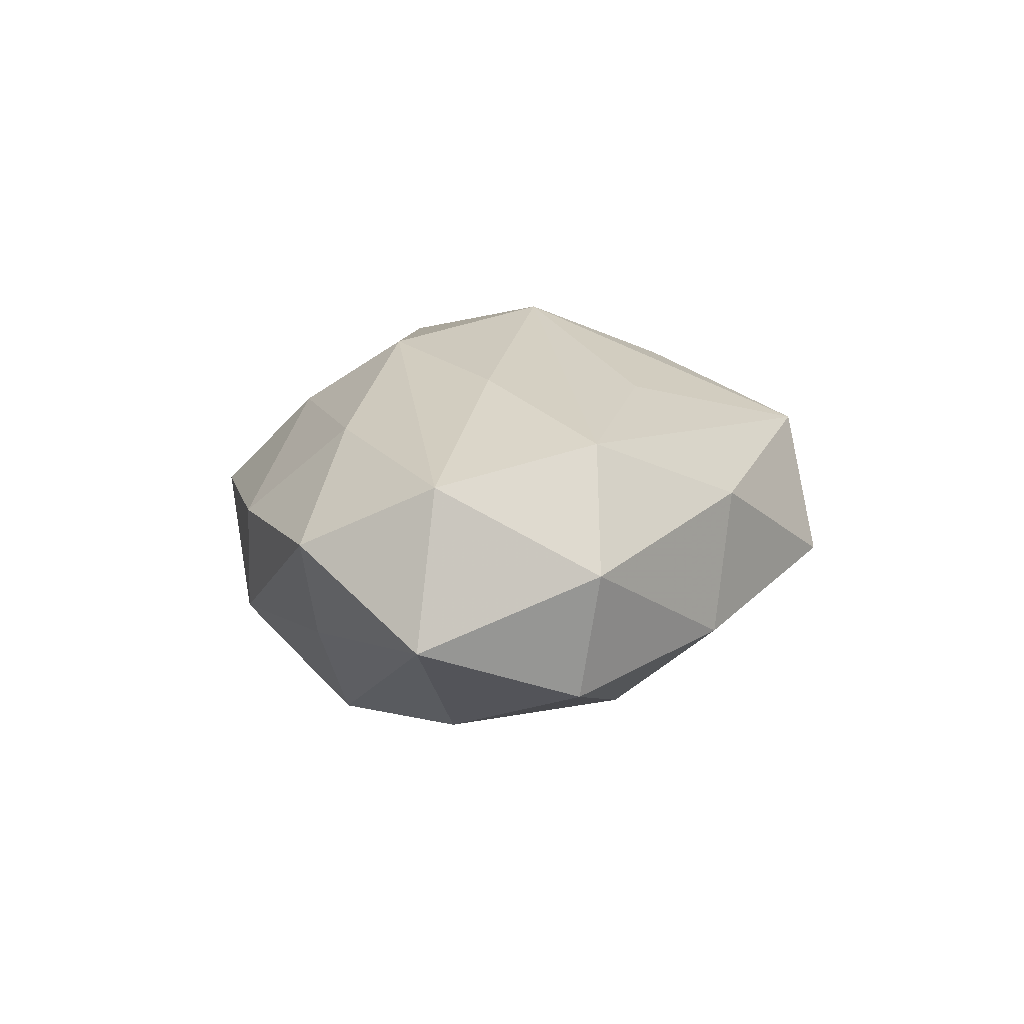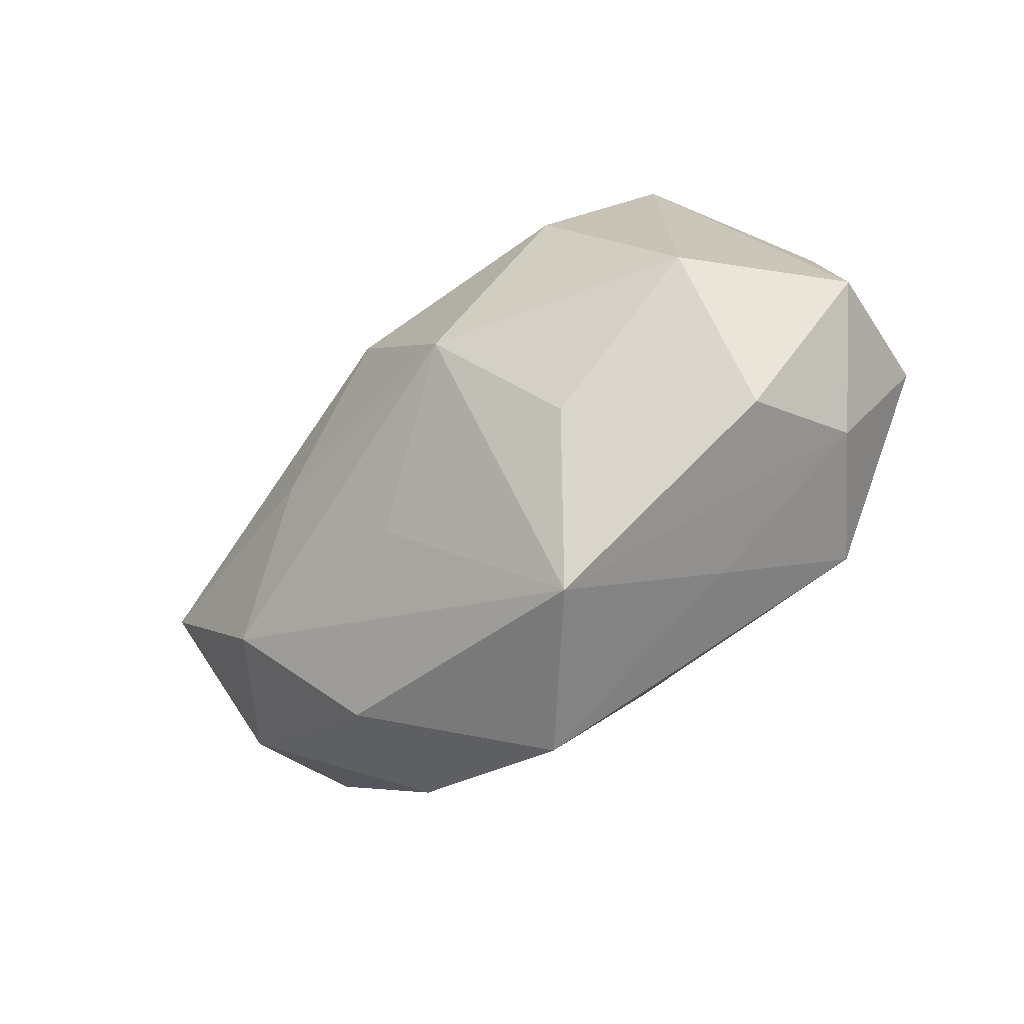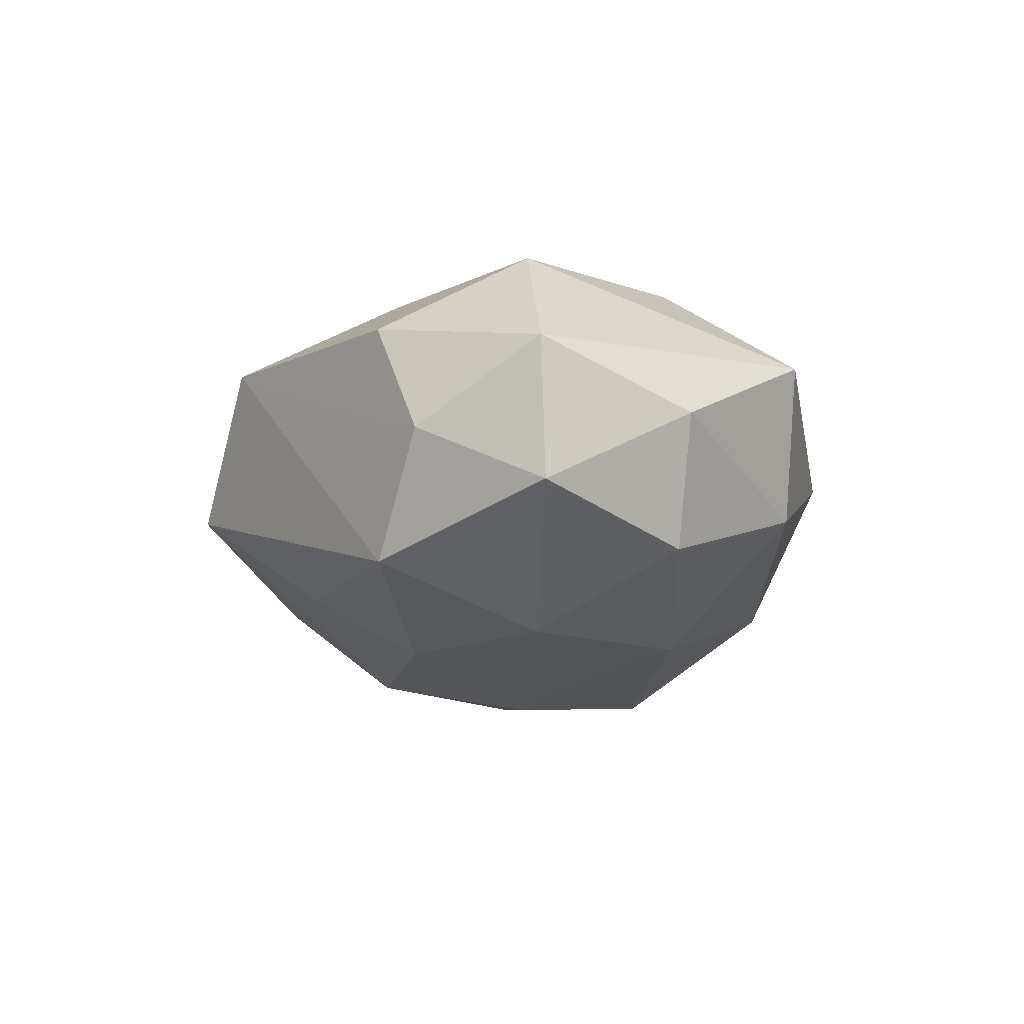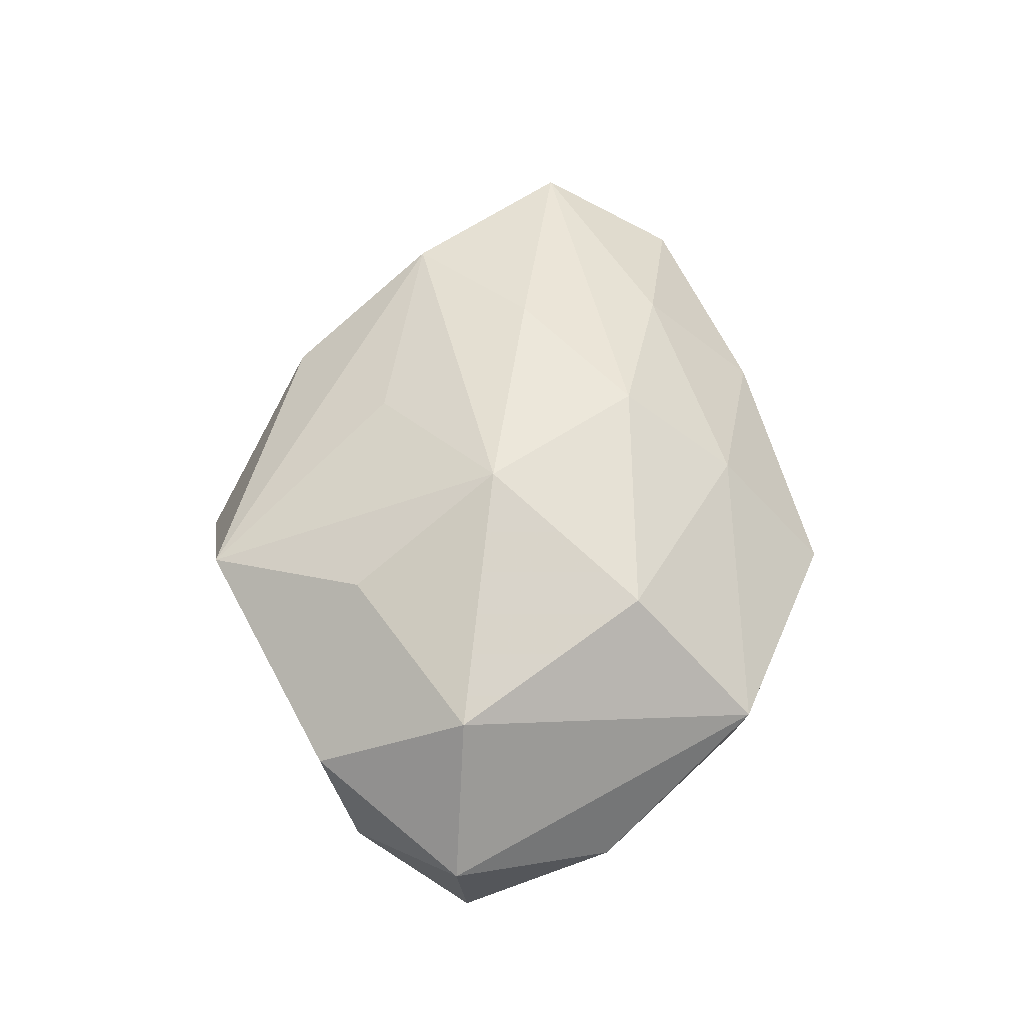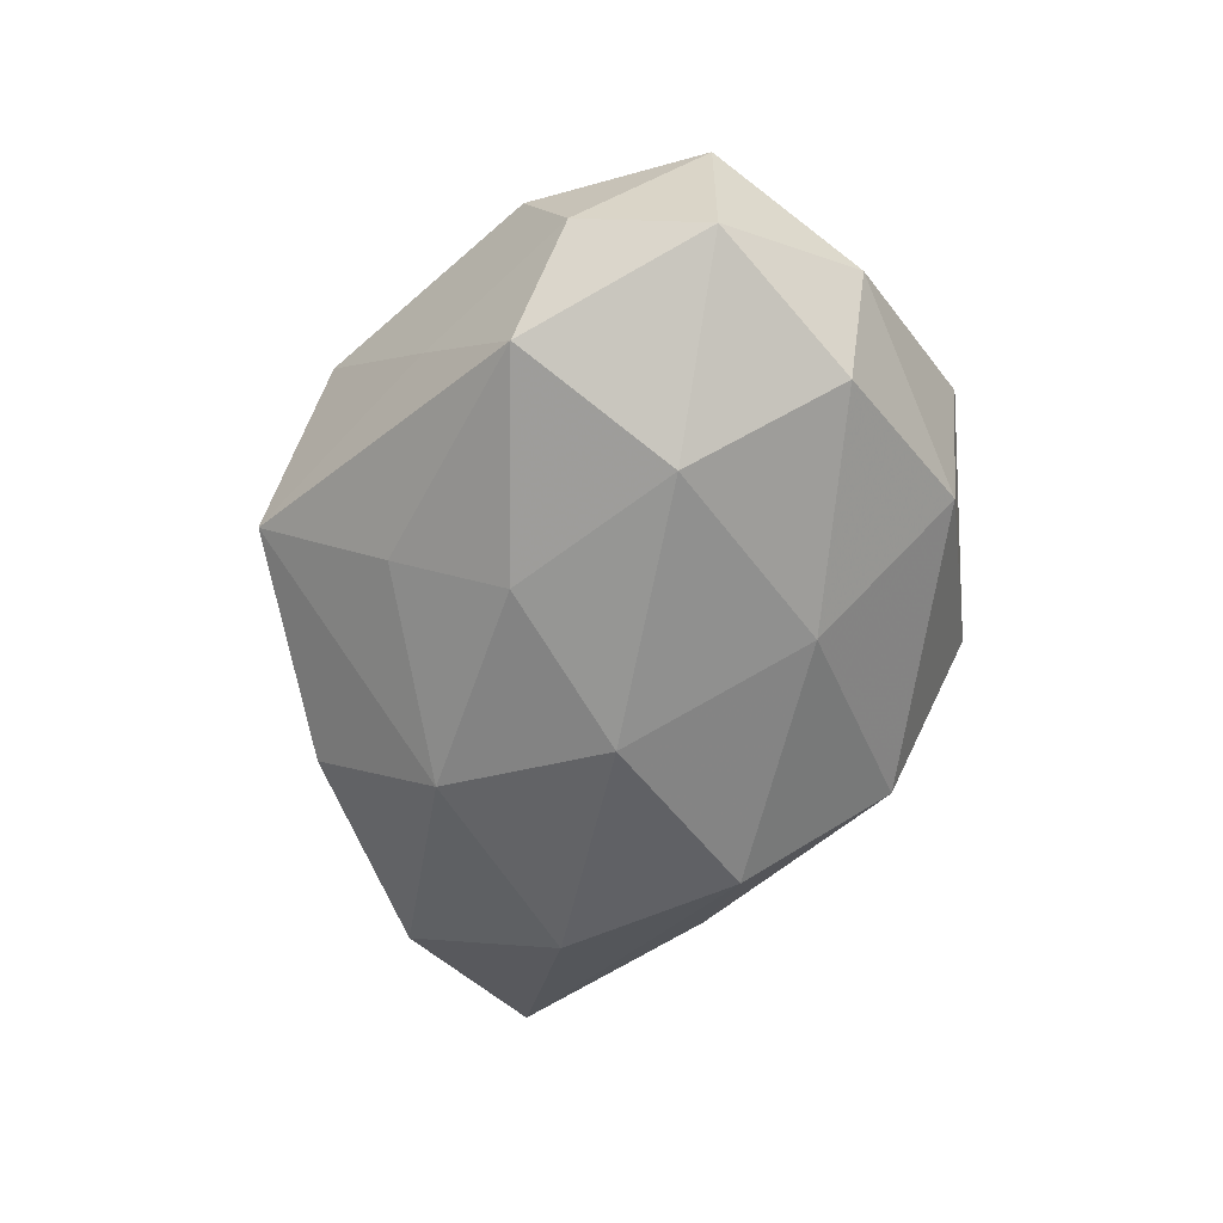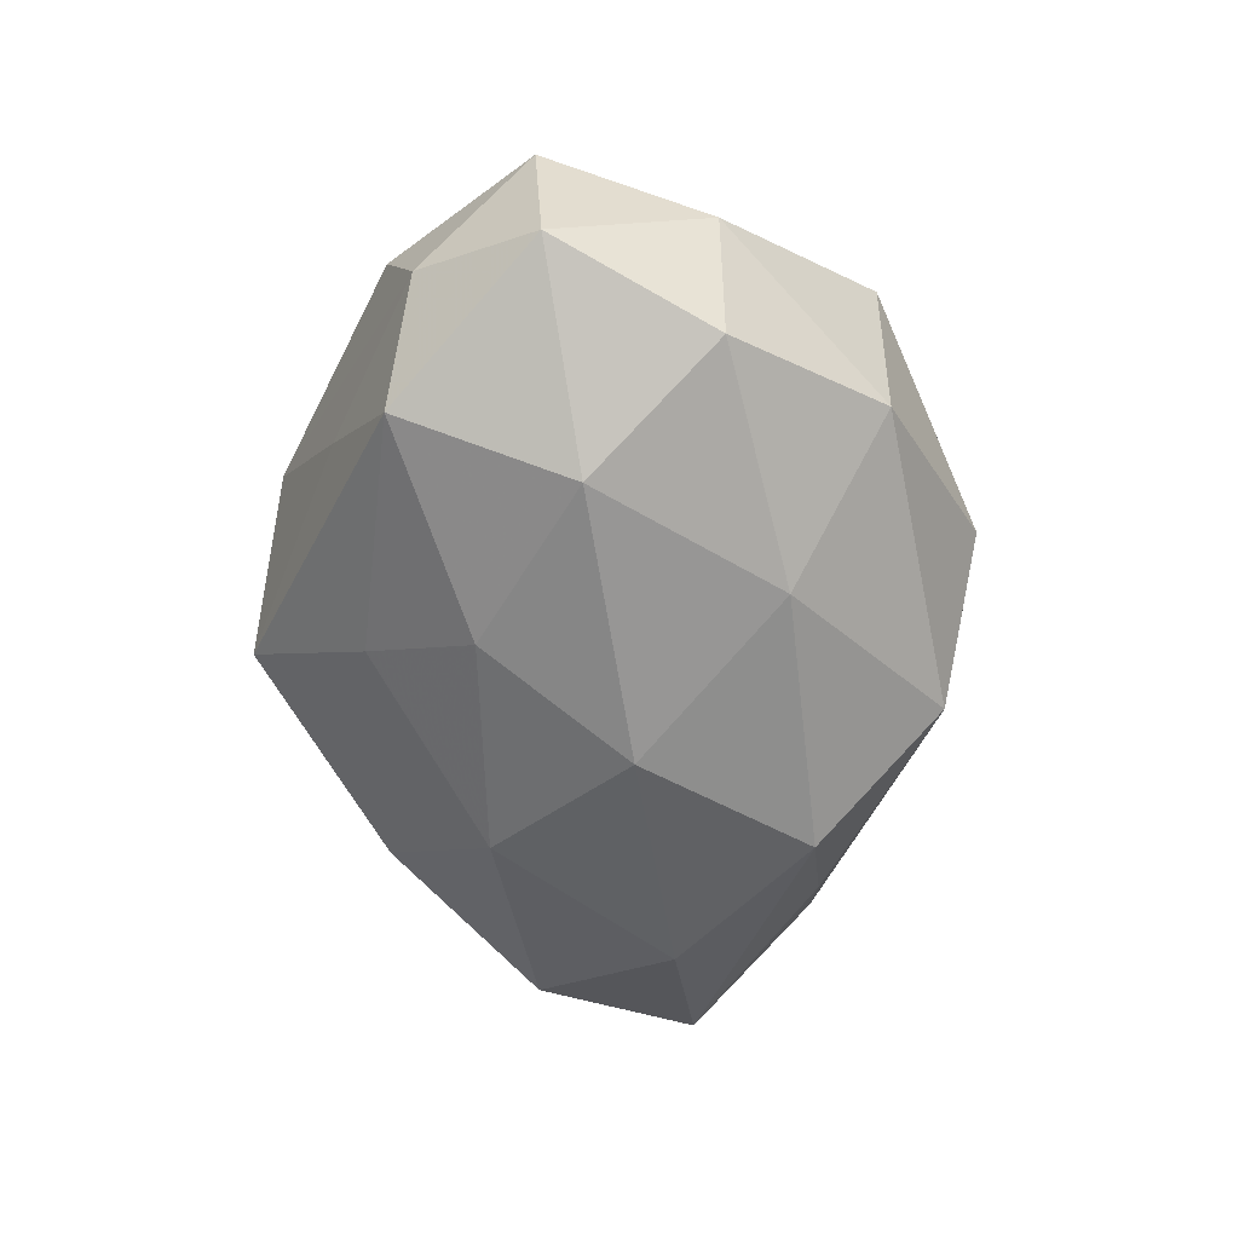
<metadata>
{"format":"obj","ext":"obj","renderer":"f3d","projection":"perspective","resolution":1024,"background":"white","views":[{"elev":12.3,"azim":-81.2,"up":"+Z"},{"elev":-50.0,"azim":40.2,"up":"+Y"},{"elev":-18.8,"azim":84.2,"up":"+Z"},{"elev":59.2,"azim":94.9,"up":"+Z"},{"elev":-63.8,"azim":76.3,"up":"+Z"},{"elev":-62.0,"azim":97.0,"up":"+Z"}]}
</metadata>
<code>
v 0.02454 -0.000724 -0.0228
v 0.03605 -0.002772 0.01826
v -0.006635 -0.01682 0.01821
v 0.04596 -0.002002 -0.01205
v -0.04775 0.0008067 0.01306
v -0.02334 -0.02817 -0.0083
v 0.00456 -0.02563 -0.01401
v 0.04842 -0.002698 0.003426
v -0.01985 -0.02971 0.007763
v -0.03417 0.001458 -0.01802
v 0.03737 -0.01976 0.008017
v -0.01122 0.03238 -0.01076
v 0.04078 -0.0156 -0.004751
v -0.05386 0.001704 -0.003825
v -0.0323 -0.01491 0.01548
v 0.02771 0.03002 0.009357
v 0.001711 0.03819 0.003276
v -0.00686 0.0132 0.02326
v 0.03158 -0.01888 -0.01728
v 0.03501 0.01409 -0.01589
v -0.000101 -0.03944 -0.00317
v -0.04517 0.01655 0.005573
v 0.02342 -0.0266 -0.004154
v 0.01349 -0.03548 0.01145
v 0.02015 0.01592 0.02151
v 0.01948 -0.01691 0.01888
v -0.04094 -0.01421 -0.01177
v -0.02447 0.02836 0.00475
v -0.04197 -0.0166 0.00247
v -0.02658 0.01557 0.01547
v 0.04172 0.01461 -0.002263
v -0.01686 -0.01578 -0.01954
v 0.007902 -0.01347 -0.02144
v 0.00918 0.01756 -0.02039
v -0.01997 0.01744 -0.0209
v -0.02068 -0.0005806 0.02074
v 0.02222 0.02948 -0.007944
v -0.003203 0.02601 0.01505
v -0.03399 0.01754 -0.00753
v -0.005514 0.0005647 -0.02481
v 0.007478 -0.00193 0.02631
f 4 1 20
f 12 22 28
f 2 8 16
f 4 8 13
f 16 8 31
f 31 37 16
f 31 20 37
f 31 8 4
f 4 20 31
f 34 20 1
f 34 40 35
f 1 40 34
f 35 12 34
f 37 20 34
f 34 12 37
f 5 22 14
f 39 12 35
f 22 12 39
f 35 14 39
f 39 14 22
f 16 37 17
f 37 12 17
f 17 12 28
f 5 15 36
f 36 15 41
f 36 18 5
f 41 18 36
f 24 41 3
f 3 15 24
f 41 15 3
f 24 15 9
f 30 22 5
f 5 18 30
f 28 22 30
f 25 18 41
f 25 2 16
f 41 2 25
f 8 2 11
f 24 13 11
f 11 13 8
f 26 41 24
f 26 2 41
f 24 11 26
f 26 11 2
f 19 1 4
f 4 13 19
f 10 14 35
f 27 14 10
f 35 40 10
f 10 32 27
f 40 32 10
f 38 17 28
f 28 30 38
f 38 30 18
f 18 25 38
f 16 17 38
f 38 25 16
f 29 9 15
f 29 14 27
f 29 15 5
f 5 14 29
f 21 32 7
f 24 9 21
f 7 19 21
f 33 19 7
f 7 32 33
f 33 32 40
f 33 40 1
f 1 19 33
f 27 32 6
f 32 21 6
f 6 29 27
f 9 29 6
f 6 21 9
f 24 21 23
f 23 21 19
f 23 13 24
f 23 19 13

</code>
